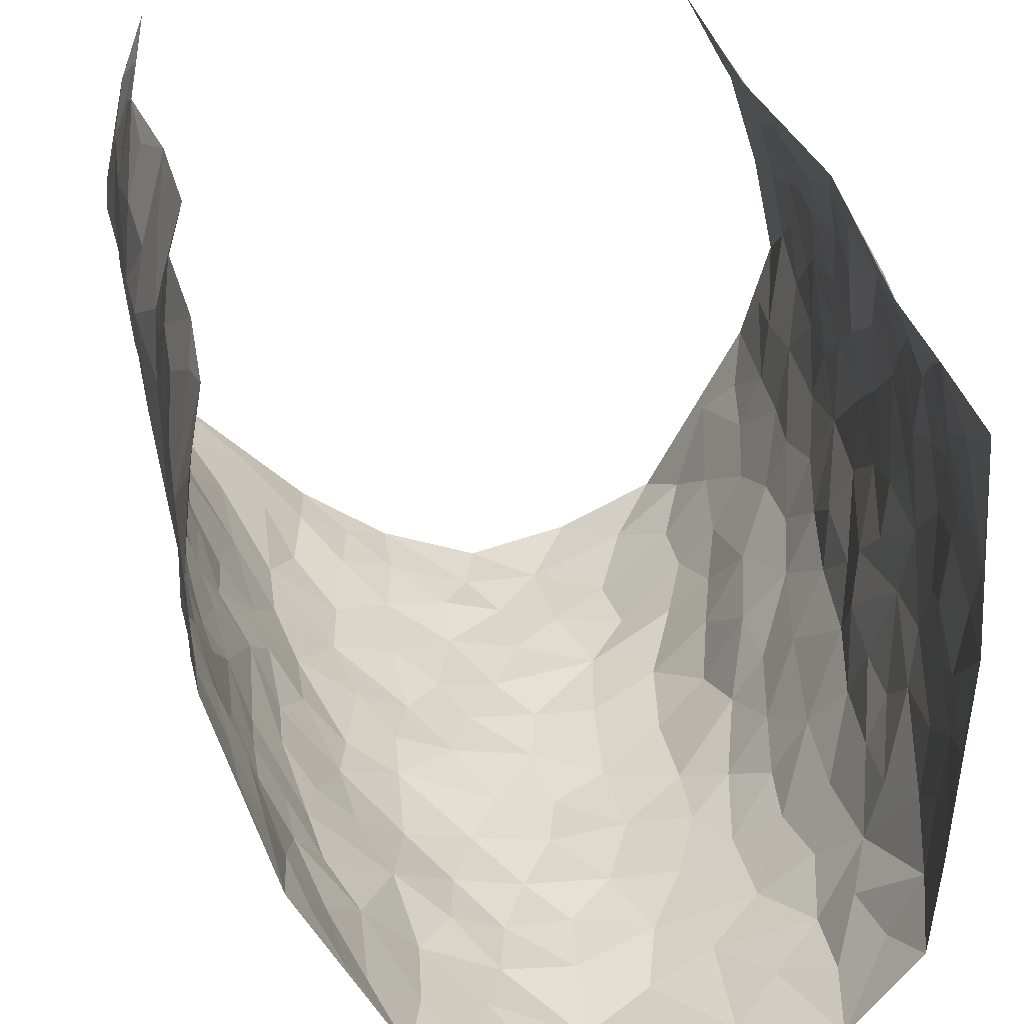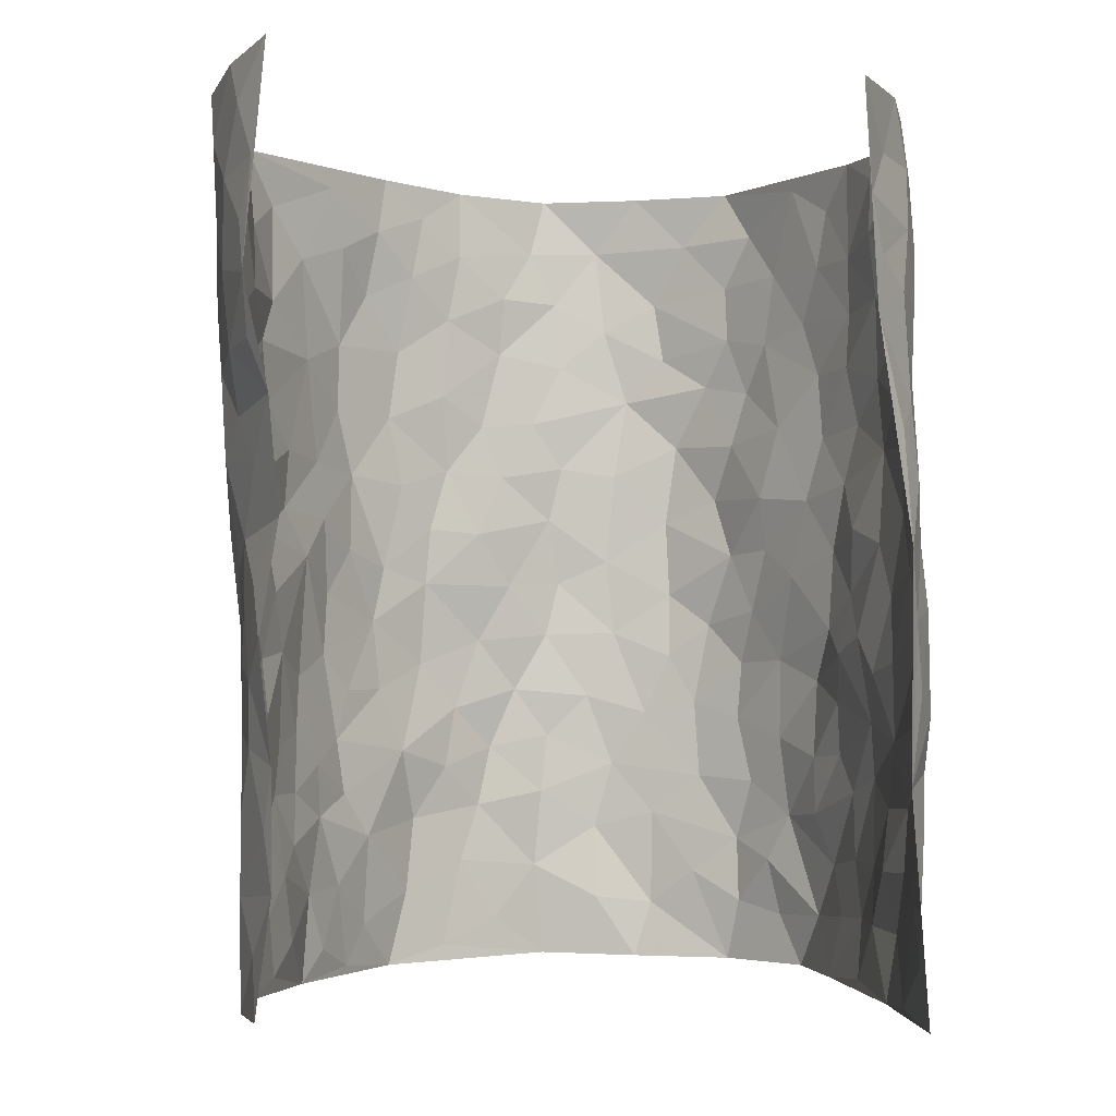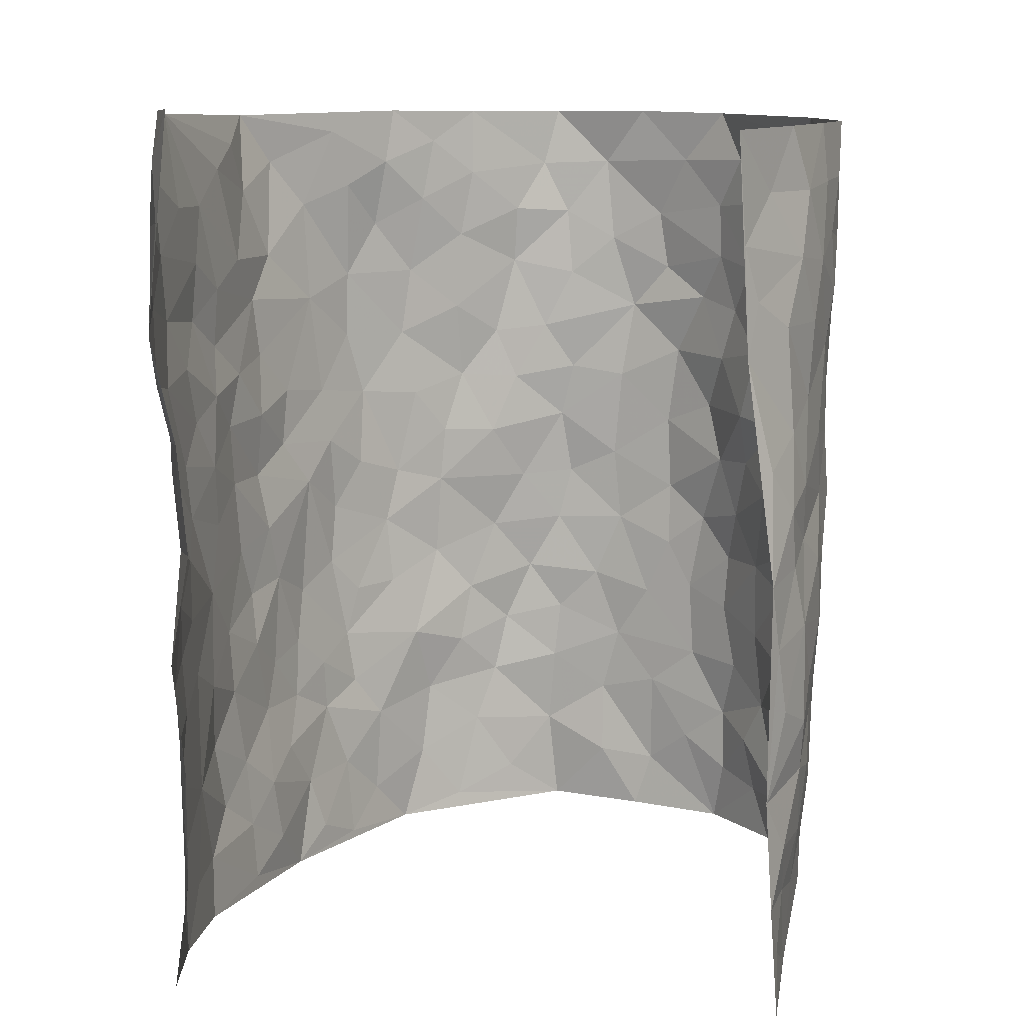
<metadata>
{"format":"obj","ext":"obj","renderer":"f3d","projection":"perspective","resolution":1024,"background":"white","views":[{"elev":33.9,"azim":-9.1,"up":"+Z"},{"elev":-3.5,"azim":-6.7,"up":"+Y"},{"elev":10.3,"azim":5.4,"up":"+Y"}]}
</metadata>
<code>
v -0.364 0.0155 0.4837
v -0.3593 1.009 0.4458
v 0.3227 -0.008302 0.4488
v 0.264 0.9874 0.4392
v -0.381 0.401 0.2868
v -0.343 0.5154 0.4606
v -0.3798 0.3687 0.3498
v 0.01207 0.005237 -0.3499
v -0.3493 0.2658 0.4724
v -0.3725 0.3513 0.4157
v -0.3737 0.009634 0.2373
v -0.3482 0.1401 0.4769
v -0.3758 0.2983 0.2036
v -0.3781 0.01176 0.3606
v -0.3788 0.2988 0.3357
v -0.3089 0.003566 -0.0006644
v -0.3563 0.2023 0.4551
v -0.2247 0.167 -0.1784
v -0.3799 0.3299 0.2695
v -0.3795 0.1308 0.3637
v -0.3659 0.07596 0.4256
v -0.378 0.07346 0.2976
v -0.3714 0.132 0.1706
v -0.377 0.08211 0.2243
v -0.3789 0.2184 0.372
v -0.3714 0.2828 0.4057
v -0.379 0.1849 0.2673
v -0.3802 0.2151 0.1876
v -0.3775 0.499 0.3511
v -0.3627 0.3912 0.4708
v -0.4184 1.001 0.2082
v -0.3425 0.2241 0.03391
v 0.2548 0.1579 -0.2511
v -0.3816 0.7617 0.4584
v -0.2829 0.392 -0.1288
v -0.409 0.7582 0.2622
v -0.4101 0.8374 0.2779
v -0.3663 0.4437 0.0692
v -0.3739 0.6075 0.08537
v -0.3793 0.9965 -0.03767
v -0.3765 0.6993 0.4368
v -0.3803 0.5654 0.1475
v -0.3052 0.7539 -0.1143
v -0.3374 0.2807 0.005059
v -0.3173 0.2251 -0.03966
v -0.3194 0.1638 -0.001159
v -0.3277 0.6363 -0.05991
v -0.2822 0.5592 -0.1286
v 0.1756 0.4749 -0.303
v -0.256 0.22 -0.151
v -0.1808 0.6114 -0.2445
v -0.2924 0.6286 -0.1247
v -0.2304 0.05854 -0.1727
v -0.3863 0.7124 0.1087
v -0.2868 0.1937 -0.09706
v -0.3847 0.6273 0.3544
v -0.02646 0.3512 -0.3319
v 0.06926 0.3425 -0.3291
v 0.2684 0.4506 -0.21
v -0.07679 0.5532 -0.2956
v -0.1424 0.557 -0.27
v 0.1046 0.6318 -0.3192
v -0.3727 0.3488 0.1227
v -0.397 0.579 0.2336
v -0.3854 0.8211 0.4285
v -0.3301 0.133 0.06382
v -0.2537 0.01377 -0.1107
v -0.3827 0.4739 0.2827
v -0.3552 0.1764 0.1161
v -0.3427 0.02314 0.1192
v -0.1968 0.003312 -0.2199
v -0.3479 0.09285 0.1176
v -0.3215 0.05654 0.05377
v -0.2832 0.03898 -0.05389
v -0.3007 0.1047 -0.04066
v -0.3949 0.6944 0.3739
v -0.3737 0.8852 0.4446
v -0.3933 0.5138 0.2231
v 0.01189 0.9992 -0.3322
v -0.4039 0.6811 0.2852
v -0.351 0.3167 0.05507
v -0.3423 0.4616 0.004102
v 0.01879 0.5737 -0.3295
v -0.03514 0.4859 -0.3189
v 0.01513 0.4229 -0.3346
v -0.1005 0.1305 -0.2921
v -0.3675 0.6715 0.05393
v -0.3686 0.5748 0.398
v -0.3969 0.6956 0.2141
v -0.3169 0.2965 -0.05281
v -0.367 0.2708 0.1243
v -0.3539 0.6885 -0.01336
v -0.1486 0.486 -0.2676
v -0.2185 0.4357 -0.2129
v -0.38 0.6519 0.1316
v 0.0007714 0.1206 -0.3441
v -0.3047 0.5096 -0.08593
v -0.2657 0.287 -0.1462
v -0.2045 0.5037 -0.2287
v -0.155 0.3827 -0.2674
v -0.3544 0.6404 0.4579
v -0.3929 0.6267 0.1889
v -0.3985 0.5863 0.2986
v -0.2633 0.1101 -0.1214
v -0.3554 0.5331 0.008686
v -0.3817 0.4093 0.1711
v -0.1088 0.326 -0.2917
v -0.1216 0.2512 -0.2777
v -0.3489 0.6119 0.00647
v 0.1216 0.7303 -0.3209
v 0.009101 0.2178 -0.3365
v -0.05996 0.2758 -0.3235
v 0.01694 0.2912 -0.3364
v -0.3137 0.3629 -0.07402
v -0.1641 0.1856 -0.2551
v -0.3791 0.4905 0.141
v -0.3581 0.3821 0.04608
v -0.3341 0.392 -0.01441
v -0.249 0.5235 -0.1779
v -0.2101 0.3501 -0.2105
v -0.2787 0.4661 -0.1406
v -0.1798 0.2719 -0.2264
v -0.07637 0.4143 -0.3111
v -0.3704 0.5331 0.08104
v -0.0761 0.2008 -0.3133
v -0.1737 0.09479 -0.241
v -0.2894 0.2575 -0.09488
v -0.3683 0.4515 0.4157
v -0.3773 0.432 0.3565
v 0.1041 0.4252 -0.3237
v 0.2106 0.2385 -0.279
v 0.09484 0.5193 -0.324
v 0.03217 0.4911 -0.3368
v 0.1739 0.3946 -0.2978
v 0.3645 0.4886 0.2691
v 0.2229 0.4348 -0.2739
v 0.2542 0.3136 -0.24
v 0.1714 0.5691 -0.3049
v 0.1312 0.9998 -0.3029
v -0.2472 0.6191 -0.1943
v 0.3296 0.877 -0.0905
v 0.3541 0.9945 -0.02733
v -0.1867 0.7826 -0.2445
v -0.0435 0.8652 -0.3093
v -0.2518 0.3477 -0.1625
v -0.3326 0.5653 -0.05023
v -0.05331 0.05561 -0.3134
v -0.1241 0.02424 -0.2681
v 0.1297 0.003105 -0.3138
v 0.02625 0.8612 -0.3273
v -0.004403 0.7007 -0.3193
v 0.3261 0.1945 -0.105
v 0.2969 0.2887 -0.1782
v 0.3676 0.5204 0.06788
v 0.35 0.5425 0.0035
v 0.3431 0.1328 -0.07551
v 0.3514 0.2236 -0.005322
v 0.331 0.3595 -0.111
v 0.03517 0.6424 -0.3256
v -0.04539 0.6285 -0.3099
v -0.1255 0.7306 -0.2757
v -0.07321 0.6937 -0.3059
v -0.04813 0.7922 -0.3158
v -0.12 0.6338 -0.2877
v 0.03327 0.7758 -0.3227
v 0.2414 0.9972 -0.2456
v -0.006684 0.9276 -0.3262
v -0.2302 0.8484 -0.2087
v -0.1685 0.8815 -0.244
v -0.264 0.7816 -0.177
v -0.2048 1.001 -0.2167
v -0.1984 0.6967 -0.2374
v -0.2659 0.6998 -0.1764
v -0.1198 0.8306 -0.2788
v -0.1032 0.9994 -0.2877
v 0.2187 0.7463 -0.2677
v 0.1843 0.6688 -0.2991
v 0.2718 0.5932 -0.1745
v 0.2457 0.5232 -0.2375
v 0.2457 0.6655 -0.2283
v 0.3305 0.7412 -0.09285
v 0.291 0.6813 -0.1499
v 0.263 0.7322 -0.2151
v 0.08159 0.9305 -0.3278
v 0.09169 0.8241 -0.3207
v 0.157 0.8588 -0.3071
v 0.2403 0.873 -0.2409
v 0.2809 0.7921 -0.1832
v 0.2292 0.5964 -0.2605
v -0.4019 0.8764 0.359
v -0.3952 0.8199 0.1617
v -0.4034 0.7826 0.3484
v -0.3968 1.006 0.3286
v -0.3884 0.95 0.3956
v -0.4143 0.9278 0.2872
v -0.4031 0.89 0.2112
v -0.3836 0.9314 0.08307
v -0.3944 0.8888 0.1403
v -0.4004 0.749 0.1672
v -0.3688 0.8161 0.04246
v -0.3826 0.7835 0.1031
v -0.3714 0.9005 -0.01059
v -0.312 0.8784 -0.1149
v -0.379 0.9606 0.02105
v -0.3481 0.8156 -0.05145
v -0.3489 0.9355 -0.07637
v -0.276 0.9736 -0.1432
v -0.3606 0.7612 -0.004662
v -0.2597 0.9024 -0.1639
v -0.2141 0.9326 -0.2059
v 0.1682 0.7853 -0.3048
v 0.2425 0.804 -0.2385
v 0.1918 0.9339 -0.2784
v 0.3176 0.8095 -0.1209
v 0.2899 0.8788 -0.1686
v 0.3061 0.9799 -0.1251
v 0.2669 0.9363 -0.2104
v 0.3377 0.9449 -0.07395
v 0.3045 0.4909 -0.1337
v 0.2807 0.5278 -0.1828
v 0.3504 0.6003 -0.0378
v 0.3345 0.6612 -0.08676
v 0.3179 0.5851 -0.1095
v 0.3078 0.1899 -0.1728
v 0.3413 0.3319 -0.04396
v 0.3416 0.519 -0.06232
v 0.2966 0.3866 -0.1699
v -0.1038 0.9157 -0.2834
v -0.1545 0.9595 -0.2525
v 0.2844 0.1334 -0.1977
v 0.3349 0.009682 0.08018
v 0.205 0.3344 -0.2831
v 0.2594 0.3849 -0.2369
v 0.3629 0.2426 0.05553
v 0.3607 0.9916 0.213
v 0.3065 0.2408 0.4452
v 0.3555 0.8083 -0.02821
v 0.3714 0.4796 0.1952
v 0.3523 0.743 -0.03194
v 0.3094 0.4895 0.4497
v 0.3653 0.2874 0.1428
v 0.352 0.4636 -0.01423
v 0.3578 0.3026 0.2528
v 0.3472 0.4111 0.03798
v 0.3281 -0.0002106 -0.0429
v 0.1019 0.2541 -0.3271
v 0.3408 0.07369 -0.02617
v 0.1436 0.3209 -0.3101
v 0.3258 0.2648 -0.1084
v 0.3457 0.2555 0.3475
v 0.369 0.455 0.1176
v 0.348 0.07691 0.04723
v 0.3383 0.423 -0.07454
v 0.3545 0.3661 0.08278
v 0.2691 0.2327 -0.2268
v 0.3451 0.2686 -0.04903
v 0.2561 0.07914 -0.247
v 0.3201 0.002272 -0.1661
v 0.2447 0.003028 -0.2656
v 0.2017 0.1154 -0.2799
v 0.08 0.1713 -0.3341
v 0.1523 0.1906 -0.306
v 0.3547 0.1416 0.08331
v 0.3681 0.4145 0.2539
v 0.3601 0.213 0.2213
v 0.3427 0.07492 0.1208
v 0.3633 0.3778 0.1448
v 0.3651 0.3317 0.1931
v 0.3494 0.3163 0.3621
v 0.365 0.5596 0.2221
v 0.3445 0.1393 0.1634
v 0.3512 0.1417 0.235
v 0.3557 0.3584 0.3166
v 0.3265 0.3397 0.4149
v 0.3473 0.4293 0.3634
v 0.3591 0.308 0.05531
v 0.3391 0.09756 0.2909
v 0.2995 0.06398 -0.1939
v 0.3336 0.0676 -0.1214
v 0.0801 0.07967 -0.3244
v 0.1514 0.07304 -0.3117
v 0.2772 0.7388 0.4384
v 0.3508 0.07123 0.2021
v 0.3611 0.209 0.1275
v 0.3173 0.4145 0.4327
v 0.3347 0.4994 0.3821
v 0.3558 0.2415 0.2825
v 0.3512 0.1441 0.002957
v 0.3381 -0.005829 0.2028
v 0.3372 0.3908 -0.02062
v 0.3223 0.05423 0.4098
v 0.3142 0.1163 0.449
v 0.3461 0.1711 0.3124
v 0.3278 0.1153 0.3691
v 0.3323 0.0007975 0.2987
v 0.3278 0.1786 0.4091
v 0.3779 0.5486 0.143
v 0.3724 0.6261 0.17
v 0.3755 0.631 0.06252
v 0.3474 0.6832 0.3033
v 0.3795 0.7657 0.1108
v 0.3065 0.6149 0.4269
v 0.3622 0.6337 0.2458
v 0.346 0.5858 0.3323
v 0.3689 0.7368 0.2134
v 0.345 0.521 0.3221
v 0.3311 0.5646 0.3921
v 0.33 0.6499 0.3667
v 0.3749 0.6868 0.1185
v 0.373 0.7196 0.04353
v 0.362 0.6707 -0.01266
v 0.3372 0.8447 0.3308
v 0.3746 0.8644 0.193
v 0.3537 0.7693 0.2913
v 0.3216 0.7696 0.3712
v 0.3623 0.8371 0.261
v 0.2721 0.8632 0.4363
v 0.3794 0.7957 0.1747
v 0.2878 0.8012 0.4183
v 0.3668 0.9249 0.2223
v 0.3237 0.9903 0.331
v 0.3868 0.9922 0.09216
v 0.3444 0.9184 0.2994
v 0.2991 0.9184 0.3744
v 0.3834 0.9285 0.143
v 0.3644 0.8968 0.03876
v 0.3538 0.8775 -0.02636
v 0.3683 0.9649 0.03251
v 0.3695 0.8174 0.04996
v 0.3839 0.855 0.1165
f 29 6 128
f 12 21 20
f 26 10 9
f 55 45 46
f 27 19 15
f 26 9 17
f 101 6 88
f 12 1 21
f 7 15 19
f 125 86 96
f 84 123 85
f 129 29 128
f 25 27 15
f 12 20 17
f 73 75 66
f 22 14 11
f 26 17 25
f 9 12 17
f 25 15 26
f 5 129 7
f 52 146 48
f 55 18 50
f 7 19 5
f 20 27 25
f 124 82 105
f 41 76 34
f 20 14 22
f 14 20 21
f 14 21 1
f 24 22 11
f 24 27 22
f 72 66 69
f 69 32 91
f 70 24 11
f 24 23 27
f 17 20 25
f 27 20 22
f 10 15 7
f 10 26 15
f 23 28 27
f 27 13 19
f 28 23 69
f 13 27 28
f 119 121 94
f 10 7 129
f 6 30 128
f 9 10 30
f 36 192 80
f 80 102 89
f 118 81 44
f 64 103 78
f 115 126 86
f 45 32 46
f 91 63 13
f 129 68 29
f 95 87 54
f 95 54 199
f 202 40 204
f 82 97 105
f 29 88 6
f 18 55 104
f 148 126 71
f 38 82 124
f 50 18 122
f 117 82 38
f 5 19 106
f 82 117 118
f 80 64 102
f 127 45 55
f 194 77 190
f 98 35 114
f 39 124 105
f 127 50 98
f 106 19 13
f 66 75 46
f 39 95 42
f 63 117 38
f 95 89 102
f 101 56 76
f 51 140 99
f 18 53 126
f 62 83 132
f 45 127 90
f 112 113 57
f 103 29 68
f 130 85 58
f 109 39 105
f 35 94 121
f 113 246 58
f 151 165 163
f 120 100 94
f 114 127 98
f 192 190 65
f 95 39 87
f 36 191 37
f 67 104 74
f 56 101 88
f 13 63 106
f 192 34 76
f 268 241 243
f 108 115 125
f 93 84 60
f 133 84 85
f 156 288 157
f 101 76 41
f 80 103 64
f 105 97 146
f 99 61 51
f 92 109 47
f 125 96 111
f 158 227 153
f 75 104 55
f 69 66 32
f 81 91 32
f 106 78 68
f 42 64 78
f 77 34 65
f 24 70 72
f 75 73 16
f 16 71 67
f 2 34 77
f 13 28 91
f 103 56 88
f 56 80 76
f 72 69 23
f 11 16 70
f 16 73 70
f 16 67 74
f 115 18 126
f 24 72 23
f 73 72 70
f 16 74 75
f 72 73 66
f 32 45 44
f 84 83 60
f 66 46 32
f 78 106 116
f 117 63 81
f 67 53 104
f 103 68 78
f 69 91 28
f 36 80 89
f 106 38 116
f 106 68 5
f 81 118 117
f 62 132 138
f 32 44 81
f 53 67 71
f 57 58 85
f 123 100 107
f 93 60 61
f 33 230 224
f 8 96 147
f 132 133 130
f 140 48 119
f 93 100 123
f 122 98 50
f 164 60 160
f 53 71 126
f 125 112 108
f 193 194 195
f 75 55 46
f 63 91 81
f 56 103 80
f 196 198 31
f 18 104 53
f 121 48 97
f 38 106 63
f 118 97 82
f 97 35 121
f 51 172 140
f 130 134 49
f 87 39 109
f 288 252 263
f 97 114 35
f 47 43 92
f 57 113 58
f 248 130 58
f 34 101 41
f 114 90 127
f 116 124 42
f 145 94 35
f 118 114 97
f 167 79 175
f 98 145 35
f 85 123 57
f 43 47 52
f 199 36 89
f 42 78 116
f 159 83 62
f 88 29 103
f 74 104 75
f 118 44 90
f 173 140 172
f 42 95 102
f 190 192 37
f 65 190 77
f 89 95 199
f 125 111 112
f 92 87 109
f 18 115 122
f 177 180 176
f 112 57 107
f 109 105 146
f 93 94 100
f 285 286 275
f 96 86 147
f 137 232 131
f 57 123 107
f 87 92 208
f 49 134 136
f 132 130 49
f 161 164 162
f 50 127 55
f 122 108 107
f 122 107 100
f 48 140 52
f 118 90 114
f 99 119 94
f 123 84 93
f 36 37 192
f 48 121 119
f 120 122 100
f 39 42 124
f 38 124 116
f 248 58 246
f 44 45 90
f 98 122 120
f 146 52 47
f 94 93 99
f 168 209 170
f 212 183 188
f 202 197 200
f 42 102 64
f 107 108 112
f 99 93 61
f 8 280 96
f 112 111 113
f 125 115 86
f 115 108 122
f 128 30 10
f 5 68 129
f 10 129 128
f 132 49 138
f 83 84 133
f 130 133 85
f 83 133 132
f 248 134 130
f 156 152 224
f 151 110 165
f 212 186 211
f 153 224 249
f 254 251 244
f 246 261 262
f 225 158 249
f 49 136 179
f 185 184 150
f 214 188 181
f 181 188 182
f 161 163 174
f 143 170 172
f 110 211 185
f 184 79 167
f 174 228 169
f 62 110 159
f 163 150 144
f 210 169 229
f 170 143 168
f 176 211 110
f 98 120 145
f 94 145 120
f 48 146 97
f 109 146 47
f 148 86 126
f 147 86 148
f 71 8 148
f 8 147 148
f 244 276 254
f 232 136 134
f 174 143 161
f 60 83 160
f 163 162 151
f 159 160 83
f 261 281 262
f 259 281 149
f 219 220 59
f 246 113 111
f 33 255 131
f 157 256 152
f 137 255 153
f 230 278 279
f 262 260 33
f 154 155 242
f 131 255 137
f 248 131 232
f 281 280 149
f 259 258 278
f 220 179 59
f 159 151 160
f 162 160 151
f 164 61 60
f 228 174 144
f 144 174 163
f 159 110 151
f 161 172 164
f 186 184 185
f 161 162 163
f 61 164 51
f 160 162 164
f 187 217 213
f 150 163 165
f 205 202 200
f 79 184 139
f 170 43 173
f 174 169 143
f 161 143 172
f 167 144 150
f 176 180 183
f 172 170 173
f 223 226 221
f 185 150 165
f 99 140 119
f 207 206 203
f 172 51 164
f 43 52 173
f 173 52 140
f 167 175 228
f 228 229 169
f 210 168 169
f 177 110 62
f 189 138 179
f 62 138 177
f 136 232 233
f 181 182 222
f 150 184 167
f 178 180 189
f 49 179 138
f 177 138 189
f 180 178 182
f 178 179 220
f 307 308 304
f 222 223 221
f 215 187 188
f 176 183 212
f 187 213 186
f 214 215 188
f 185 211 186
f 237 181 239
f 182 188 183
f 110 185 165
f 216 215 141
f 211 176 212
f 182 183 180
f 176 110 177
f 213 184 186
f 178 189 179
f 177 189 180
f 195 190 37
f 197 198 200
f 195 194 190
f 34 192 65
f 80 192 76
f 37 196 195
f 194 2 77
f 193 2 194
f 196 37 191
f 31 193 195
f 198 196 191
f 31 195 196
f 199 201 191
f 197 204 31
f 198 191 201
f 31 198 197
f 201 199 54
f 36 199 191
f 54 208 201
f 208 43 205
f 208 54 87
f 198 201 200
f 206 205 203
f 43 170 203
f 210 207 209
f 40 202 206
f 31 204 40
f 197 202 204
f 208 205 200
f 43 203 205
f 205 206 202
f 203 209 207
f 171 40 207
f 40 206 207
f 208 200 201
f 43 208 92
f 170 209 203
f 168 143 169
f 207 210 171
f 168 210 209
f 188 187 212
f 212 187 186
f 166 139 213
f 184 213 139
f 237 214 181
f 215 214 141
f 216 141 218
f 213 217 166
f 142 166 216
f 217 216 166
f 187 215 217
f 216 217 215
f 237 141 214
f 142 216 218
f 223 222 182
f 179 136 59
f 223 220 219
f 267 238 251
f 237 327 141
f 223 182 178
f 158 290 253
f 220 223 178
f 59 233 227
f 233 59 136
f 248 246 131
f 153 249 158
f 251 254 267
f 223 219 226
f 111 261 246
f 297 251 238
f 276 256 157
f 167 228 144
f 229 228 175
f 175 171 229
f 229 171 210
f 260 257 33
f 265 271 272
f 266 289 283
f 269 243 250
f 249 224 152
f 266 283 271
f 227 233 137
f 253 227 158
f 325 313 320
f 135 264 275
f 310 329 239
f 270 298 297
f 249 256 225
f 275 273 269
f 311 222 221
f 155 154 299
f 234 276 157
f 310 311 299
f 222 239 181
f 221 226 155
f 266 263 252
f 242 290 244
f 264 273 275
f 273 264 243
f 242 244 154
f 276 290 225
f 288 234 157
f 240 282 302
f 275 286 306
f 225 290 158
f 234 263 284
f 241 254 276
f 233 232 137
f 137 153 227
f 264 135 238
f 244 251 154
f 260 259 257
f 227 253 219
f 33 224 255
f 154 297 299
f 240 302 307
f 297 154 251
f 264 268 243
f 253 226 219
f 271 284 263
f 277 294 293
f 290 242 253
f 241 234 284
f 59 227 219
f 242 155 226
f 252 245 231
f 157 152 156
f 257 230 33
f 152 256 249
f 278 230 257
f 262 33 131
f 224 153 255
f 259 278 257
f 134 248 232
f 230 279 224
f 96 261 111
f 261 96 280
f 280 281 261
f 246 262 131
f 252 247 245
f 268 267 241
f 283 277 272
f 288 247 252
f 275 274 285
f 295 291 294
f 267 268 264
f 263 234 288
f 309 310 299
f 290 276 244
f 283 272 271
f 267 254 241
f 265 243 241
f 236 240 285
f 297 238 270
f 303 305 298
f 241 276 234
f 221 155 299
f 272 277 293
f 250 243 287
f 286 285 240
f 284 271 265
f 271 263 266
f 295 3 291
f 225 256 276
f 241 284 265
f 289 266 231
f 3 292 291
f 321 235 323
f 293 294 296
f 279 278 258
f 245 279 258
f 279 156 224
f 260 281 259
f 280 8 149
f 262 281 260
f 231 266 252
f 267 264 238
f 306 304 270
f 283 289 295
f 243 269 273
f 236 269 250
f 294 292 296
f 274 236 285
f 269 274 275
f 250 287 293
f 245 289 231
f 236 274 269
f 156 279 247
f 242 226 253
f 247 279 245
f 243 265 287
f 288 156 247
f 265 272 293
f 296 292 236
f 293 287 265
f 295 294 277
f 277 283 295
f 236 250 296
f 289 3 295
f 292 294 291
f 293 296 250
f 300 304 308
f 325 320 235
f 329 330 326
f 270 304 303
f 270 303 298
f 309 305 301
f 135 306 270
f 299 297 298
f 298 309 299
f 238 135 270
f 300 314 305
f 303 300 305
f 304 306 307
f 300 303 304
f 282 319 315
f 322 325 235
f 275 306 135
f 307 306 286
f 240 307 286
f 308 307 302
f 302 282 308
f 308 282 315
f 305 309 298
f 310 309 301
f 310 301 329
f 310 239 311
f 222 311 239
f 299 311 221
f 319 312 315
f 312 323 316
f 301 305 318
f 305 314 316
f 300 308 315
f 316 314 312
f 312 314 315
f 315 314 300
f 323 312 324
f 316 313 318
f 282 4 317
f 330 313 325
f 4 321 324
f 235 320 323
f 282 317 319
f 312 319 317
f 326 325 322
f 316 320 313
f 316 318 305
f 142 218 327
f 327 218 141
f 316 323 320
f 324 312 317
f 4 324 317
f 321 323 324
f 318 313 330
f 328 326 322
f 326 327 329
f 329 327 237
f 326 328 327
f 322 142 328
f 327 328 142
f 329 237 239
f 301 318 330
f 326 330 325
f 330 329 301

</code>
